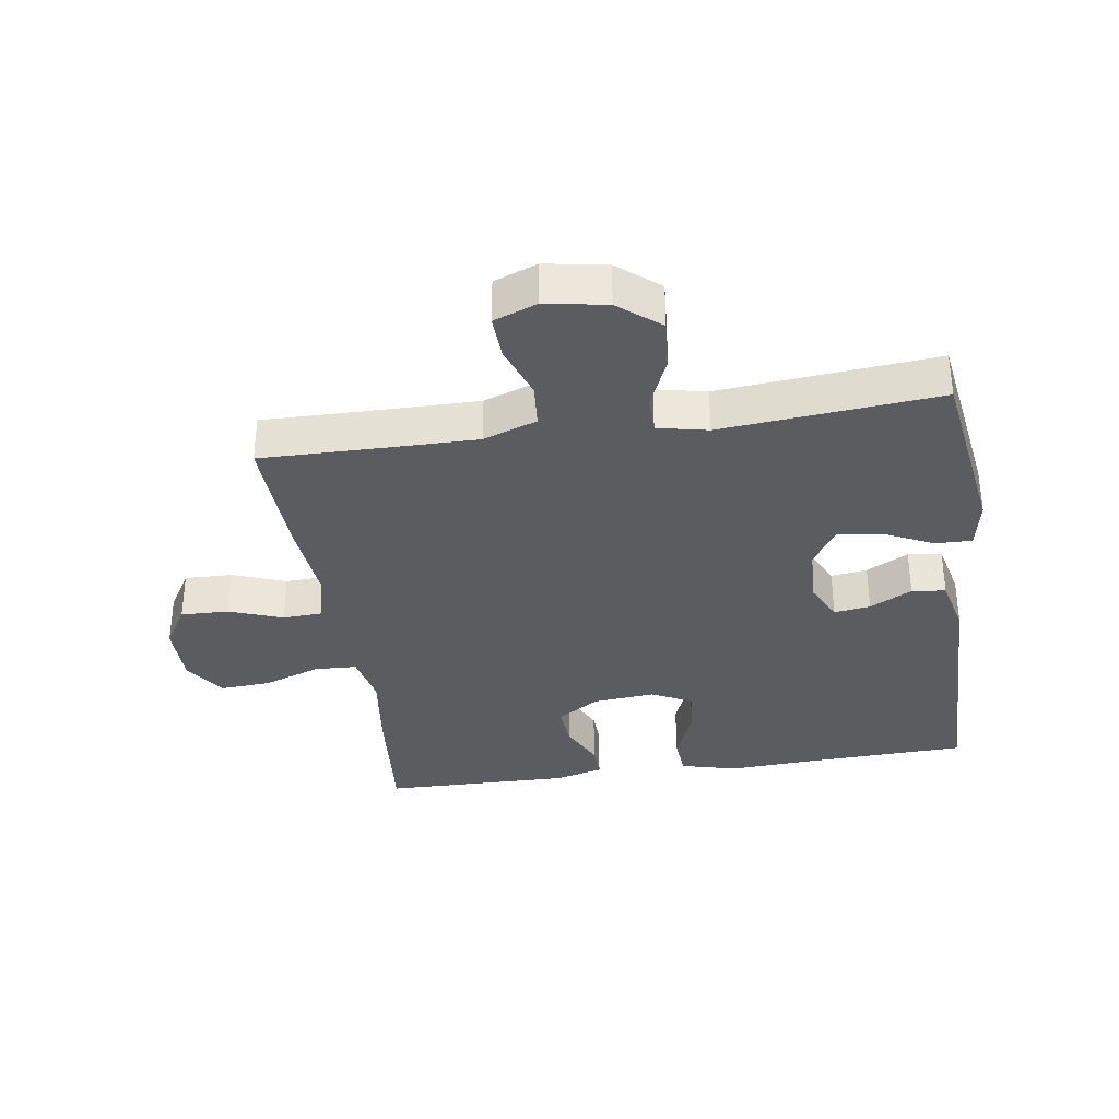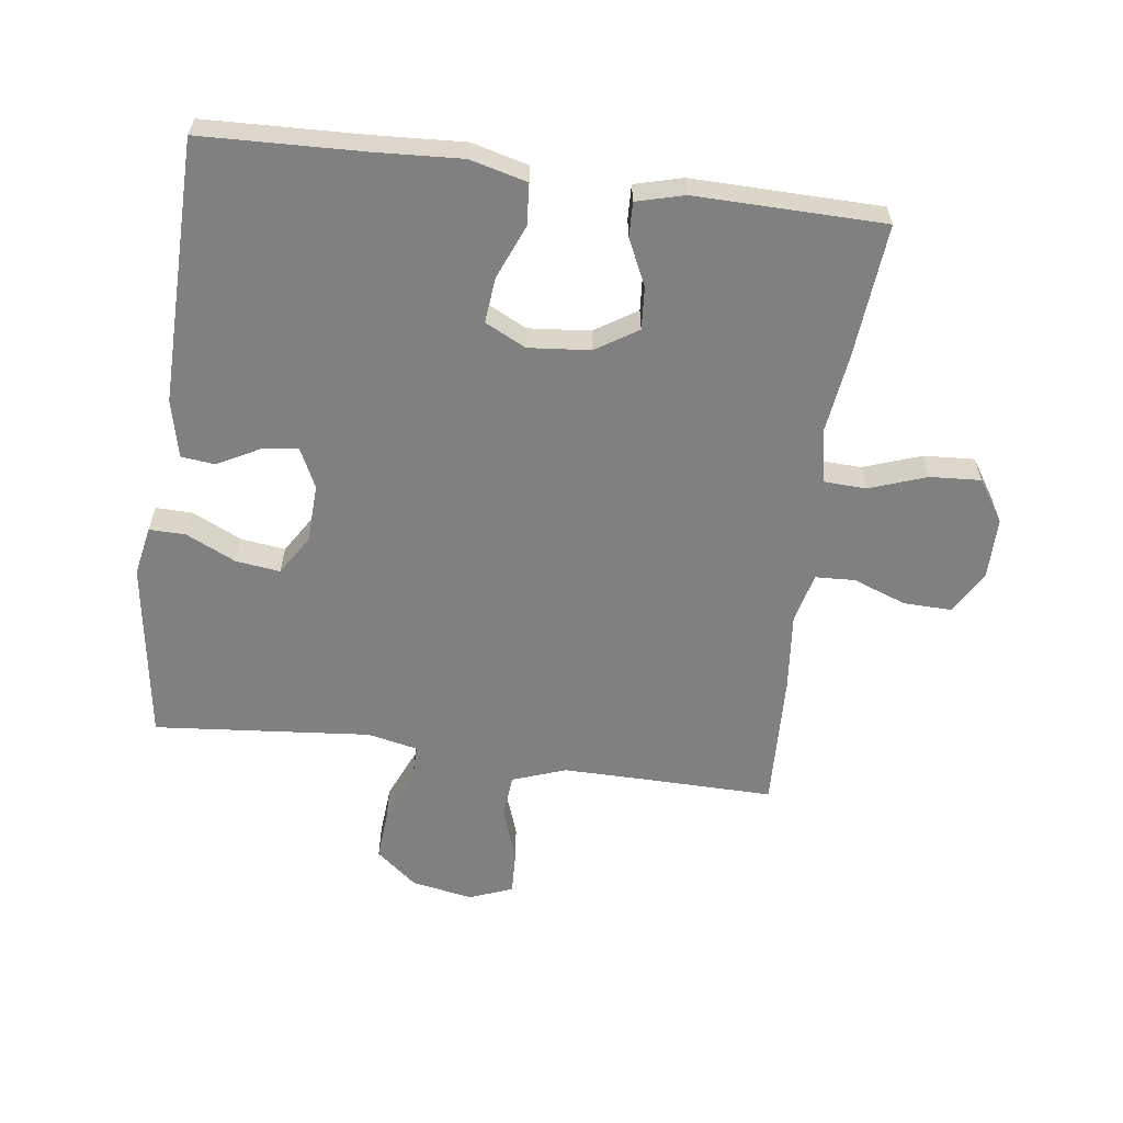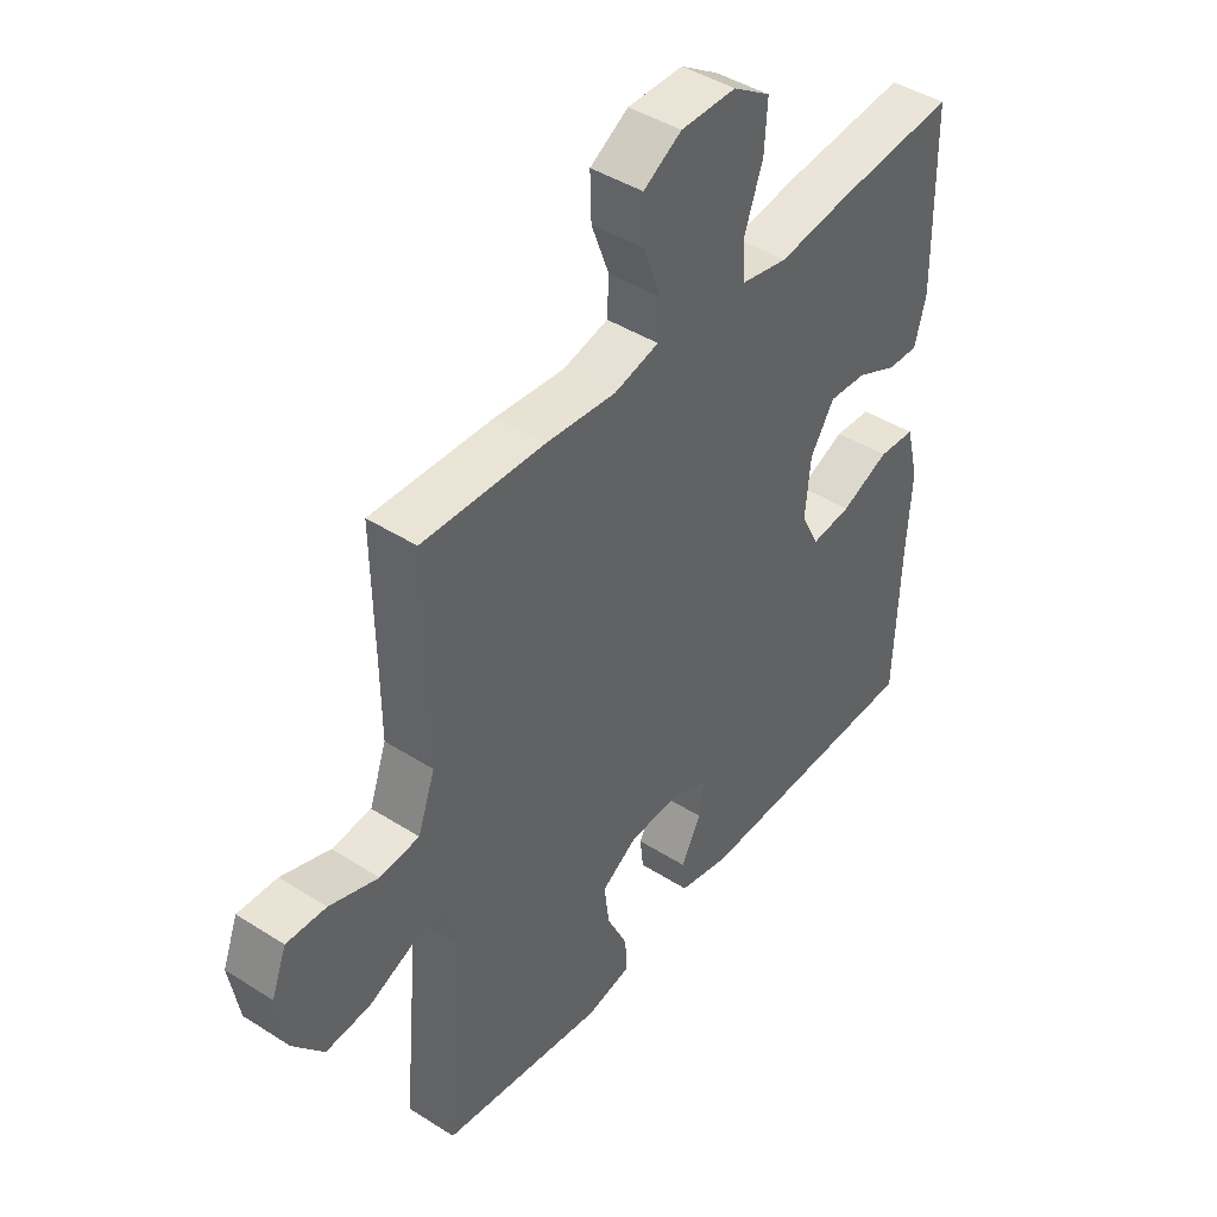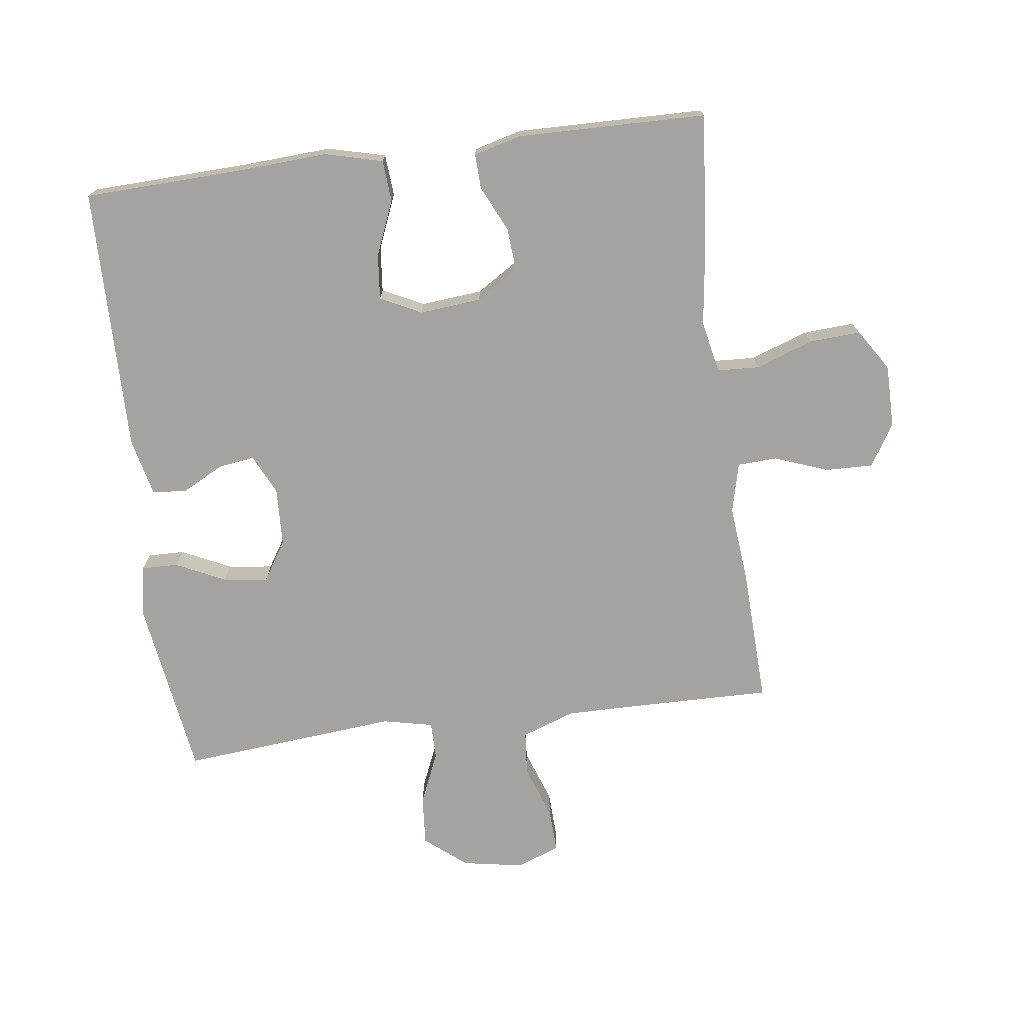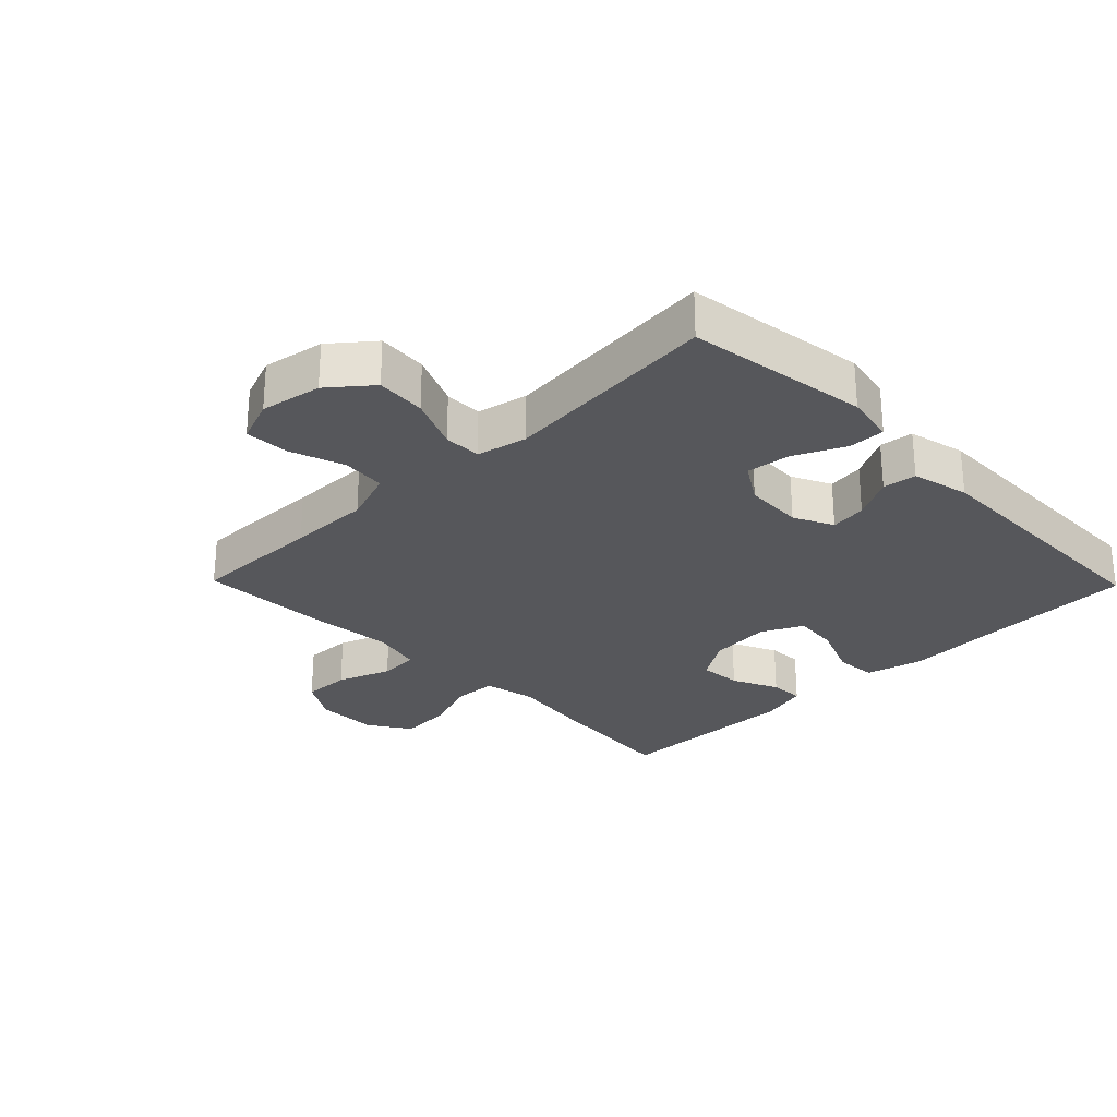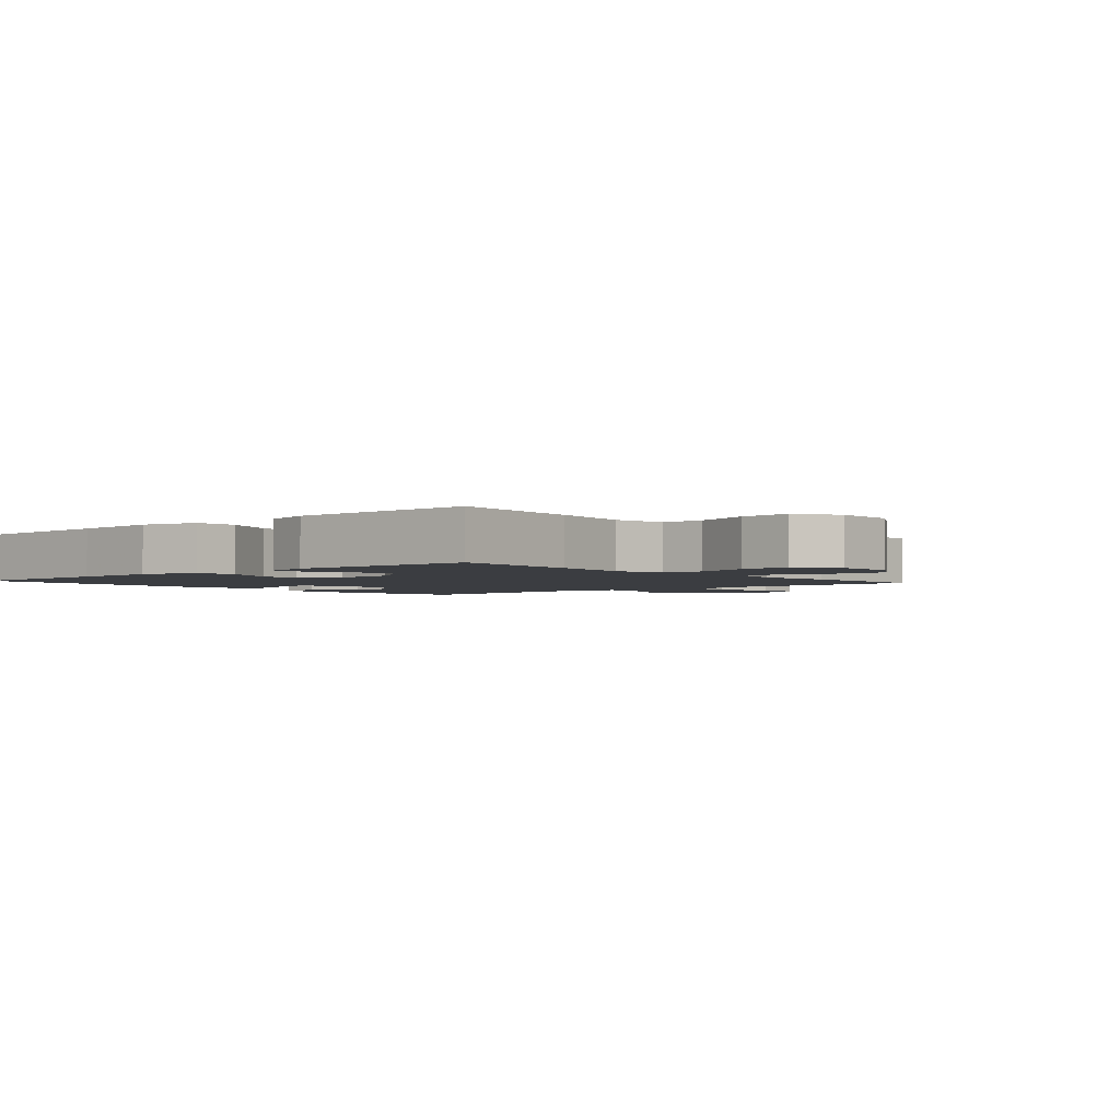
<metadata>
{"format":"obj","ext":"obj","renderer":"f3d","projection":"perspective","resolution":1024,"background":"white","views":[{"elev":-34.4,"azim":98.5,"up":"+Y"},{"elev":-60.2,"azim":-97.6,"up":"+Y"},{"elev":43.6,"azim":126.9,"up":"+Z"},{"elev":-72.9,"azim":-82.6,"up":"+Y"},{"elev":-27.3,"azim":134.3,"up":"+Y"},{"elev":-2.5,"azim":-49.0,"up":"+Y"}]}
</metadata>
<code>
v -0.5 0.07 0.5
v -0.291 0.07 0.481
v -0.163 0.07 0.464
v -0.081 0.07 0.481
v -0.078 0.07 0.547
v -0.11 0.07 0.637
v -0.115 0.07 0.717
v -0.049 0.07 0.76
v 0.048 0.07 0.76
v 0.115 0.07 0.72
v 0.113 0.07 0.645
v 0.082 0.07 0.561
v 0.085 0.07 0.499
v 0.164 0.07 0.48
v 0.288 0.07 0.492
v 0.5 0.07 0.5
v 0.497 0.07 0.293
v 0.496 0.07 0.165
v 0.526 0.07 0.081
v 0.595 0.07 0.075
v 0.68 0.07 0.105
v 0.749 0.07 0.108
v 0.775 0.07 0.04
v 0.758 0.07 -0.056
v 0.705 0.07 -0.121
v 0.627 0.07 -0.115
v 0.545 0.07 -0.08
v 0.486 0.07 -0.08
v 0.469 0.07 -0.159
v 0.5 0.07 -0.5
v 0.215 0.07 -0.542
v 0.137 0.07 -0.527
v 0.138 0.07 -0.47
v 0.175 0.07 -0.392
v 0.184 0.07 -0.322
v 0.122 0.07 -0.283
v 0.03 0.07 -0.279
v -0.032 0.07 -0.309
v -0.024 0.07 -0.366
v 0.011 0.07 -0.432
v 0.005 0.07 -0.485
v -0.085 0.07 -0.506
v -0.5 0.07 -0.5
v -0.509 0.07 -0.248
v -0.517 0.07 -0.11
v -0.494 0.07 -0.02
v -0.429 0.07 -0.015
v -0.344 0.07 -0.05
v -0.273 0.07 -0.057
v -0.241 0.07 0.007
v -0.25 0.07 0.104
v -0.292 0.07 0.17
v -0.359 0.07 0.165
v -0.431 0.07 0.131
v -0.485 0.07 0.129
v -0.505 0.07 0.204
v -0.5 0 0.5
v -0.291 0 0.481
v -0.163 0 0.464
v -0.081 0 0.481
v -0.078 0 0.547
v -0.11 0 0.637
v -0.115 0 0.717
v -0.049 0 0.76
v 0.048 0 0.76
v 0.115 0 0.72
v 0.113 0 0.645
v 0.082 0 0.561
v 0.085 0 0.499
v 0.164 0 0.48
v 0.288 0 0.492
v 0.5 0 0.5
v 0.497 0 0.293
v 0.496 0 0.165
v 0.526 0 0.081
v 0.595 0 0.075
v 0.68 0 0.105
v 0.749 0 0.108
v 0.775 0 0.04
v 0.758 0 -0.056
v 0.705 0 -0.121
v 0.627 0 -0.115
v 0.545 0 -0.08
v 0.486 0 -0.08
v 0.469 0 -0.159
v 0.5 0 -0.5
v 0.215 0 -0.542
v 0.137 0 -0.527
v 0.138 0 -0.47
v 0.175 0 -0.392
v 0.184 0 -0.322
v 0.122 0 -0.283
v 0.03 0 -0.279
v -0.032 0 -0.309
v -0.024 0 -0.366
v 0.011 0 -0.432
v 0.005 0 -0.485
v -0.085 0 -0.506
v -0.5 0 -0.5
v -0.509 0 -0.248
v -0.517 0 -0.11
v -0.494 0 -0.02
v -0.429 0 -0.015
v -0.344 0 -0.05
v -0.273 0 -0.057
v -0.241 0 0.007
v -0.25 0 0.104
v -0.292 0 0.17
v -0.359 0 0.165
v -0.431 0 0.131
v -0.485 0 0.129
v -0.505 0 0.204
f 1 2 3
f 56 1 3
f 55 56 3
f 54 55 3
f 53 54 3
f 52 53 3 4
f 51 52 4
f 50 51 4
f 46 47 48
f 45 46 48
f 44 45 48
f 44 48 49
f 43 44 49
f 42 43 49
f 41 42 49
f 40 41 49
f 39 40 49
f 38 39 49 50
f 32 33 34
f 31 32 34
f 30 31 34
f 29 30 34
f 28 29 34 35
f 25 26 27
f 24 25 27
f 23 24 27
f 22 23 27
f 21 22 27
f 20 21 27
f 19 20 27 28
f 28 35 36
f 19 28 36
f 18 19 36
f 14 15 16 17
f 18 36 37
f 17 18 37
f 14 17 37
f 13 14 37
f 10 11 12
f 9 10 12
f 8 9 12
f 7 8 12
f 6 7 12
f 5 6 12
f 38 50 4
f 37 38 4
f 13 37 4
f 12 13 4
f 4 5 12
f 59 58 57
f 59 57 112
f 59 112 111
f 59 111 110
f 59 110 109
f 60 59 109 108
f 60 108 107
f 60 107 106
f 104 103 102
f 104 102 101
f 104 101 100
f 105 104 100
f 105 100 99
f 105 99 98
f 105 98 97
f 105 97 96
f 105 96 95
f 106 105 95 94
f 90 89 88
f 90 88 87
f 90 87 86
f 90 86 85
f 91 90 85 84
f 83 82 81
f 83 81 80
f 83 80 79
f 83 79 78
f 83 78 77
f 83 77 76
f 84 83 76 75
f 92 91 84
f 92 84 75
f 92 75 74
f 73 72 71 70
f 93 92 74
f 93 74 73
f 93 73 70
f 93 70 69
f 68 67 66
f 68 66 65
f 68 65 64
f 68 64 63
f 68 63 62
f 68 62 61
f 60 106 94
f 60 94 93
f 60 93 69
f 60 69 68
f 68 61 60
f 1 57 58 2
f 2 58 59 3
f 3 59 60 4
f 4 60 61 5
f 5 61 62 6
f 6 62 63 7
f 7 63 64 8
f 8 64 65 9
f 9 65 66 10
f 10 66 67 11
f 11 67 68 12
f 12 68 69 13
f 13 69 70 14
f 14 70 71 15
f 15 71 72 16
f 16 72 73 17
f 17 73 74 18
f 18 74 75 19
f 19 75 76 20
f 20 76 77 21
f 21 77 78 22
f 22 78 79 23
f 23 79 80 24
f 24 80 81 25
f 25 81 82 26
f 26 82 83 27
f 27 83 84 28
f 28 84 85 29
f 29 85 86 30
f 30 86 87 31
f 31 87 88 32
f 32 88 89 33
f 33 89 90 34
f 34 90 91 35
f 35 91 92 36
f 36 92 93 37
f 37 93 94 38
f 38 94 95 39
f 39 95 96 40
f 40 96 97 41
f 41 97 98 42
f 42 98 99 43
f 43 99 100 44
f 44 100 101 45
f 45 101 102 46
f 46 102 103 47
f 47 103 104 48
f 48 104 105 49
f 49 105 106 50
f 50 106 107 51
f 51 107 108 52
f 52 108 109 53
f 53 109 110 54
f 54 110 111 55
f 55 111 112 56
f 56 112 57 1

</code>
